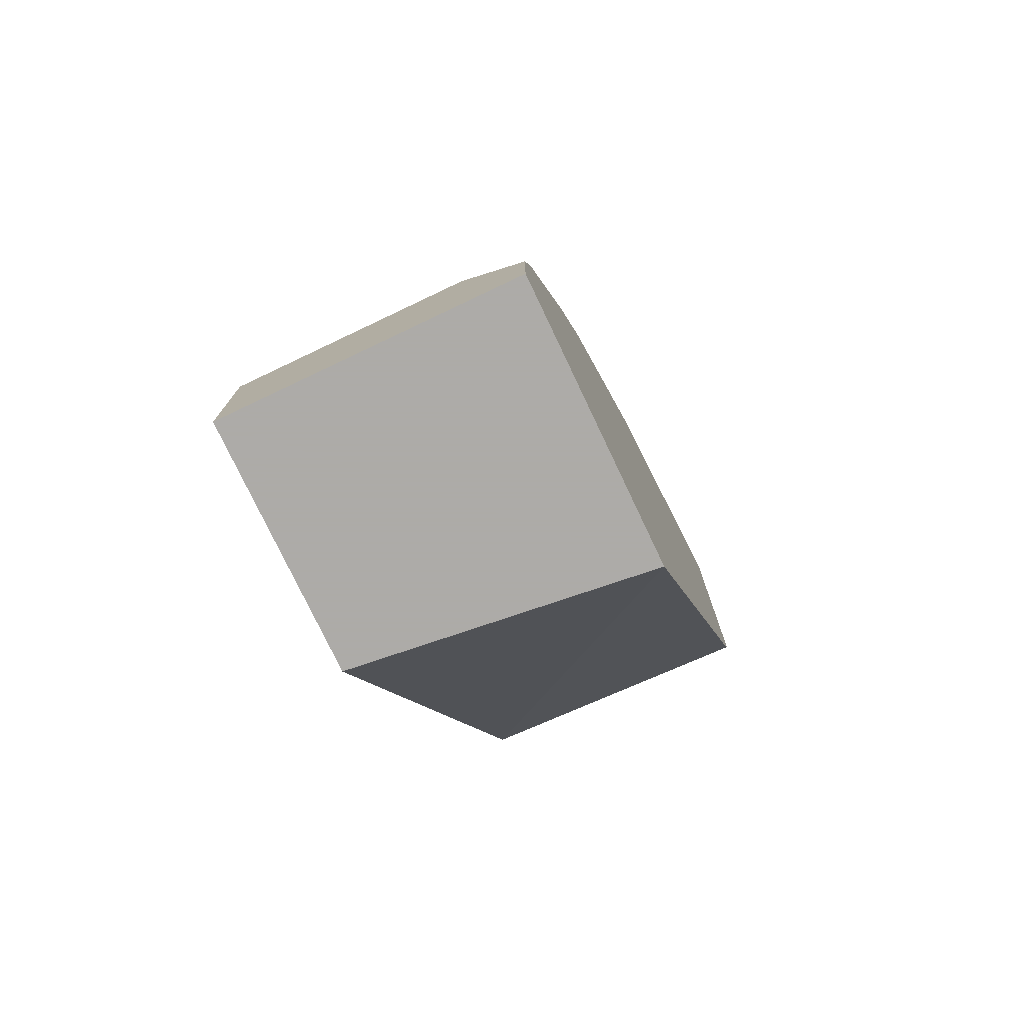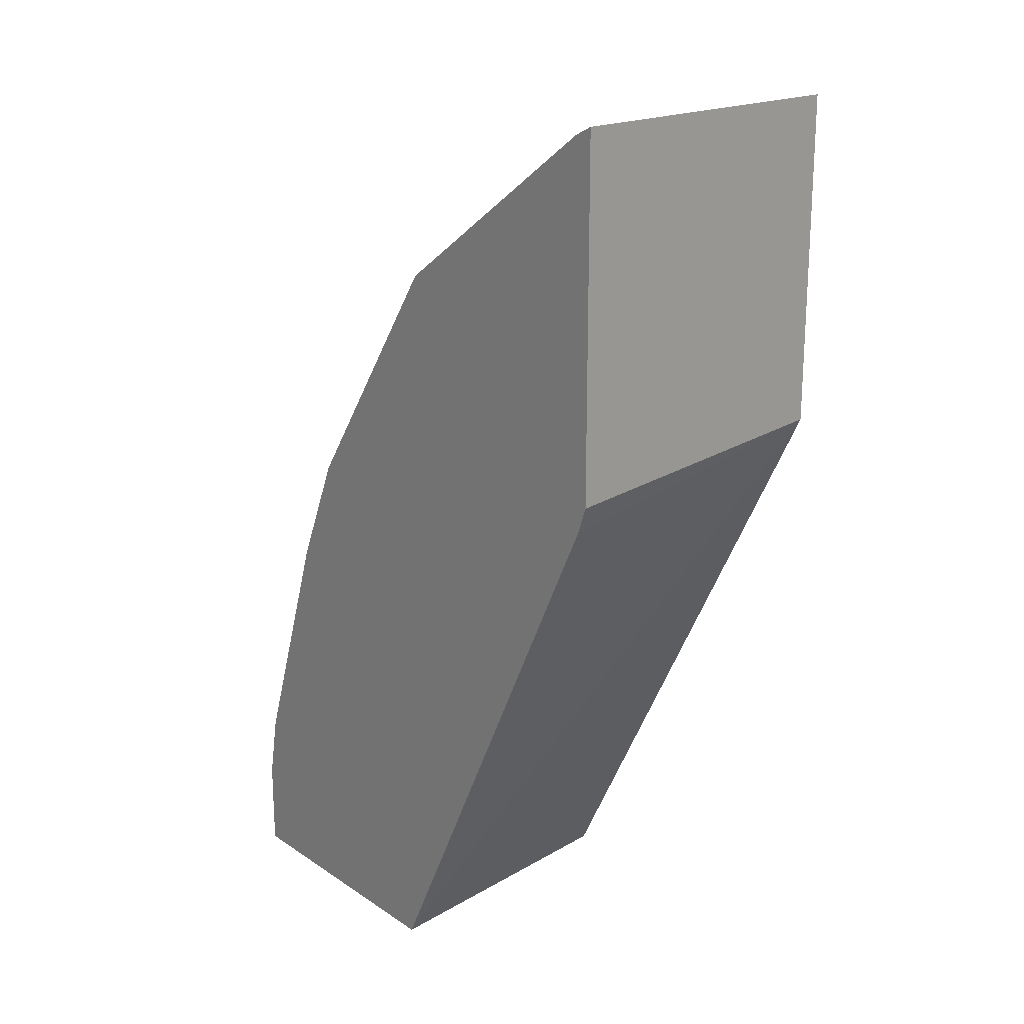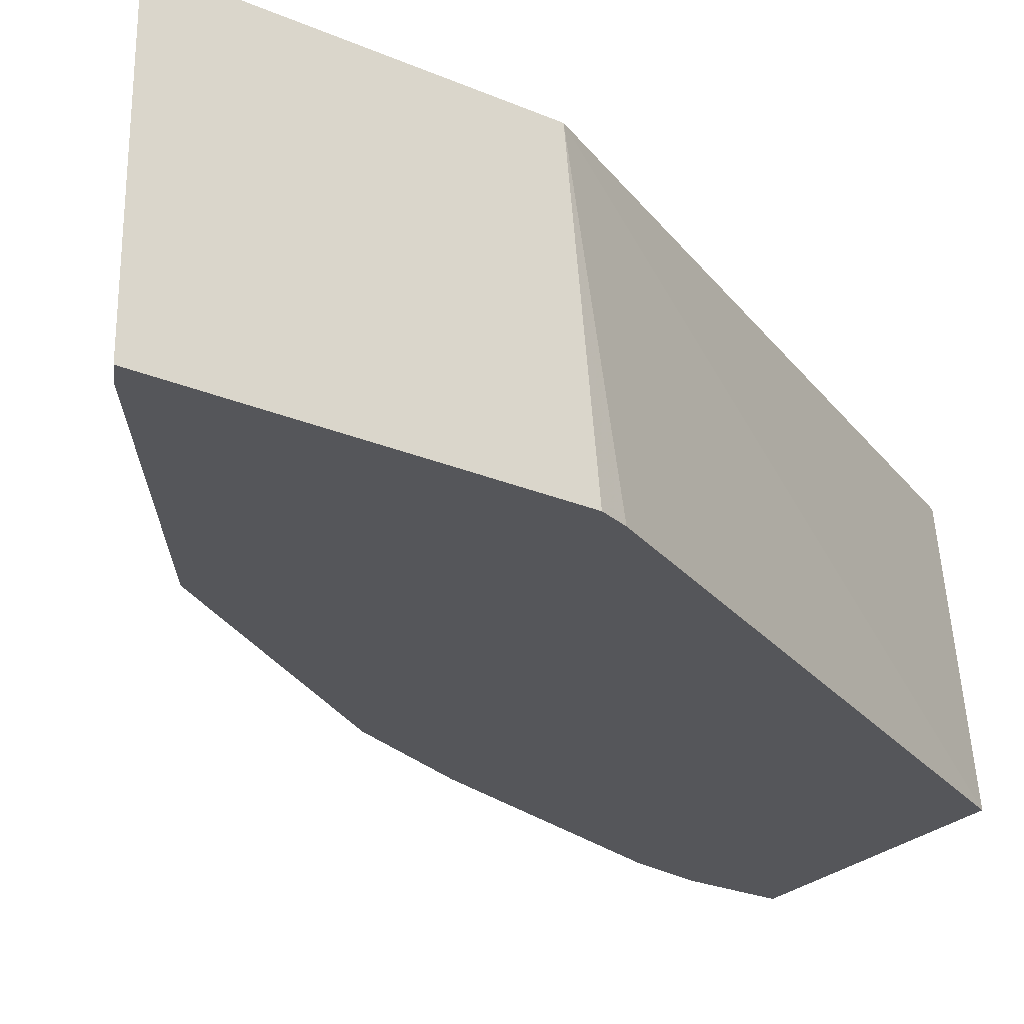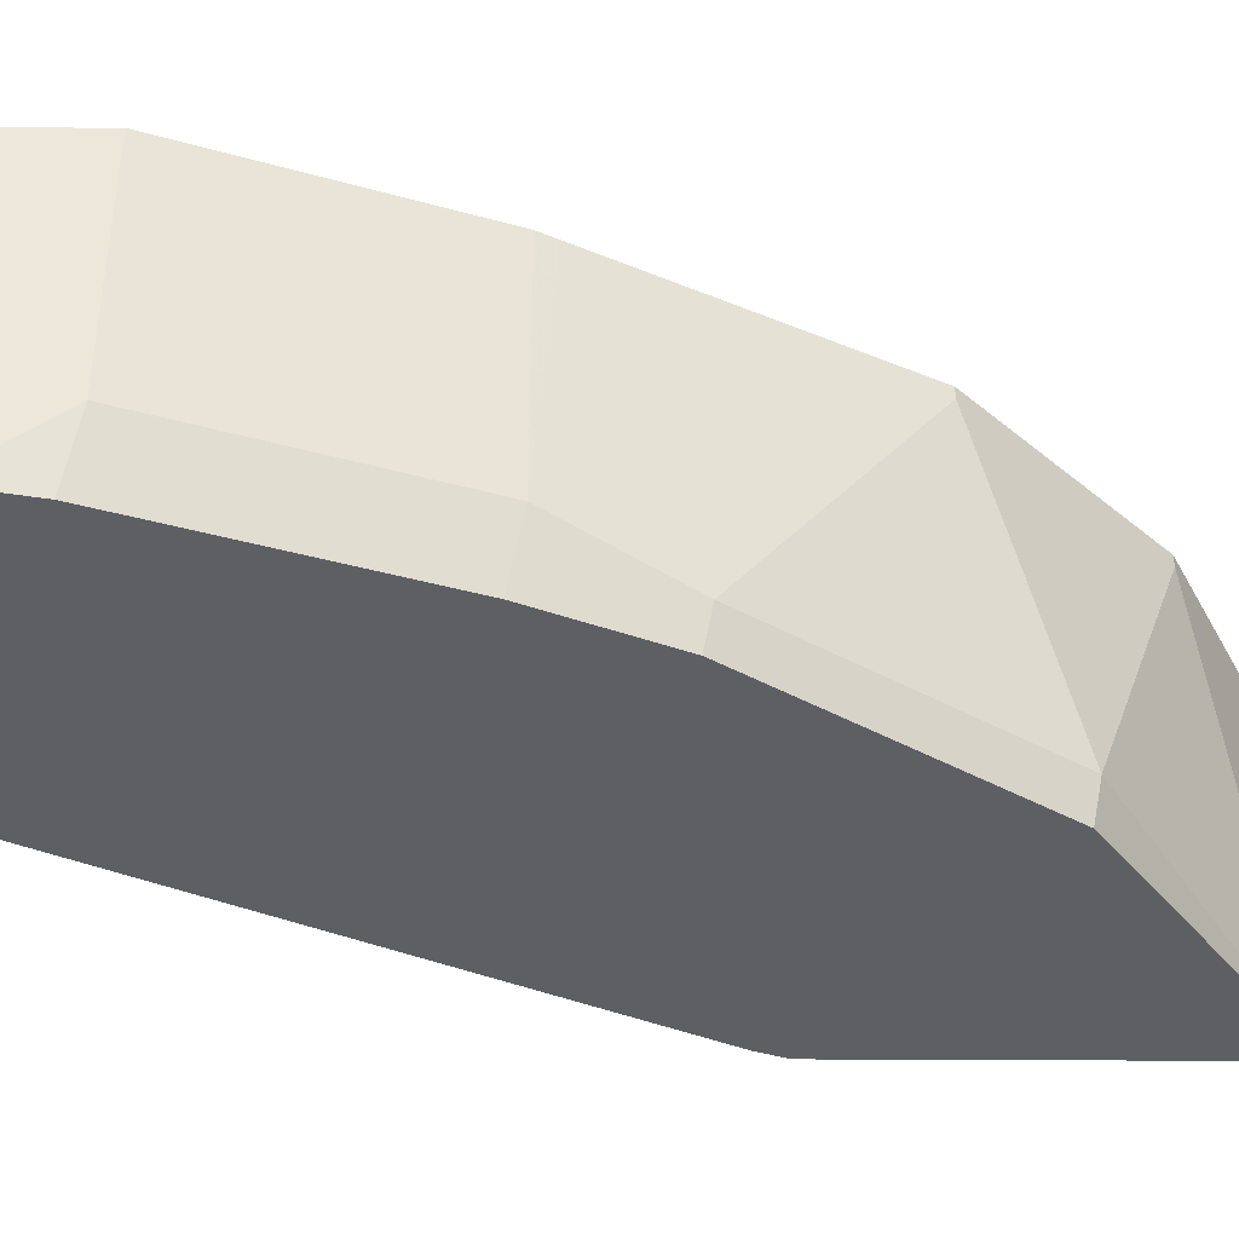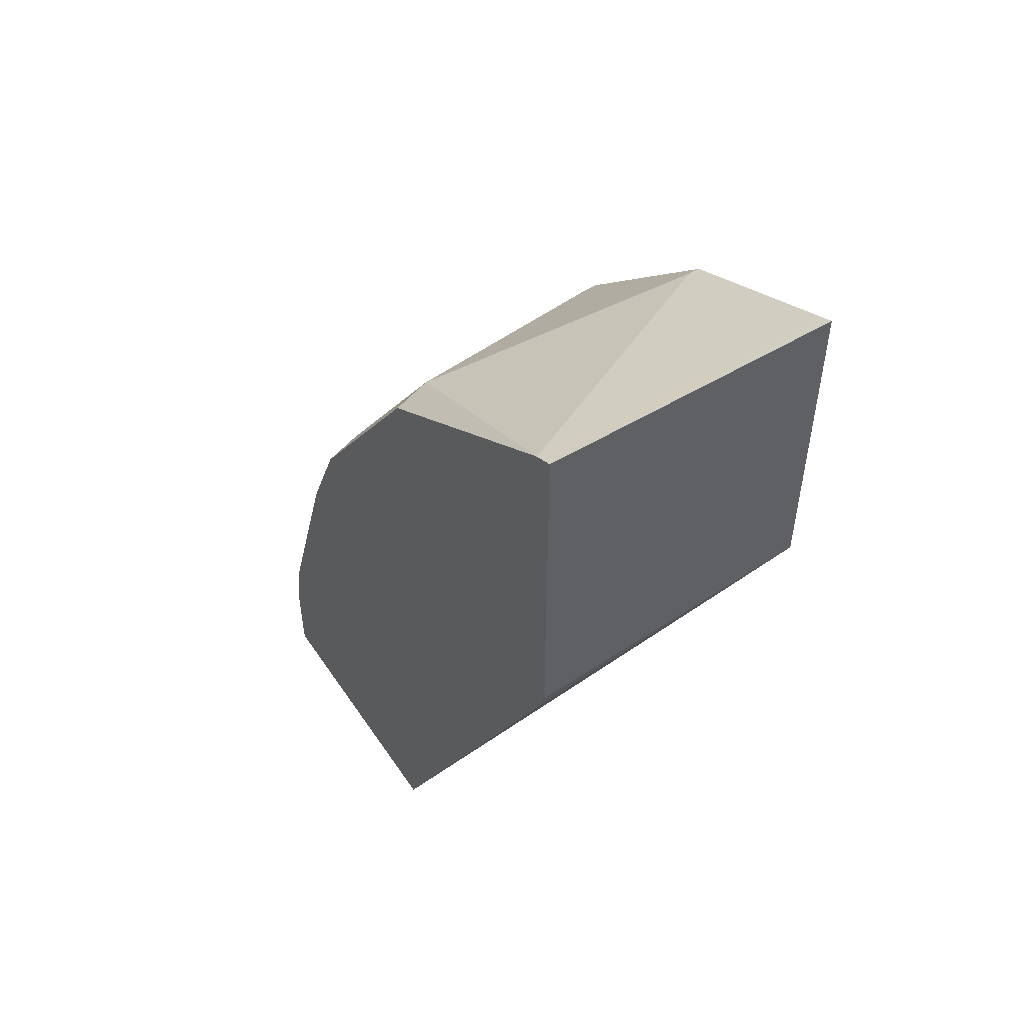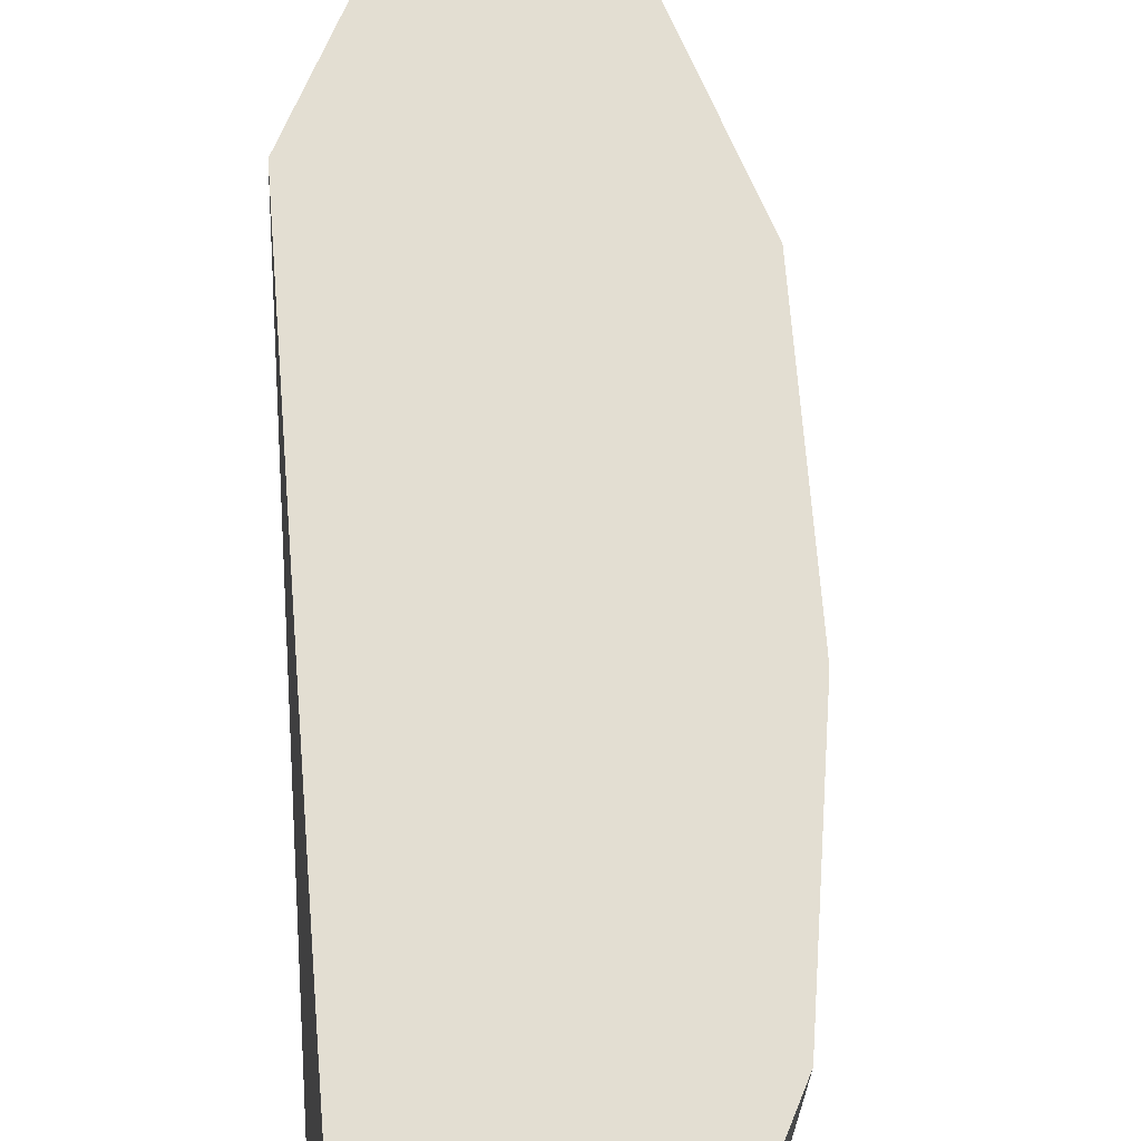
<metadata>
{"format":"obj","ext":"obj","renderer":"f3d","projection":"perspective","resolution":1024,"background":"white","views":[{"elev":-76.5,"azim":-64.6,"up":"+Z"},{"elev":20.3,"azim":50.1,"up":"+Z"},{"elev":-26.1,"azim":56.2,"up":"+Y"},{"elev":-40.7,"azim":-90.4,"up":"+Y"},{"elev":52.3,"azim":57.0,"up":"+Z"},{"elev":67.6,"azim":-157.6,"up":"+Y"}]}
</metadata>
<code>
v -0.6012 -0.5379 0.0633
v -0.6012 -0.4493 0.0633
v -0.6012 -0.5627 0.03167
v -0.5962 -0.5627 0.05836
v -0.5695 -0.5379 0.1582
v -0.6012 -0.4493 -0.003645
v -0.5695 -0.4493 0.1582
v -0.6012 -0.5627 -0.003645
v -0.5646 -0.5627 0.1533
v -0.5664 -0.4493 0.1646
v -0.5484 -0.5484 0.2004
v -0.5189 -0.4493 0.2594
v -0.5062 -0.4493 -0.003645
v -0.4931 -0.5627 -0.003645
v -0.5456 -0.5627 0.1975
v -0.4823 -0.5627 0.2925
v -0.4852 -0.5484 0.2953
v -0.5168 -0.4535 0.2637
v -0.5168 -0.4493 0.2637
v -0.3829 -0.4493 0.2357
v -0.3866 -0.5627 0.2146
v -0.3903 -0.5627 0.3586
v -0.4535 -0.4535 0.3269
v -0.4852 -0.4493 0.2953
v -0.3829 -0.4493 0.3623
v -0.3829 -0.5627 0.225
v -0.3829 -0.5627 0.3623
v -0.4493 -0.4493 0.329
v -0.4535 -0.4493 0.3269
v -0.386 -0.4493 0.3607
f 13 20 14
f 12 18 19
f 11 18 12
f 11 17 18
f 11 16 17
f 6 14 8
f 9 15 11
f 6 13 14
f 5 11 12
f 14 20 21
f 11 15 16
f 16 22 17
f 22 27 28
f 17 23 29
f 17 29 24
f 17 24 19
f 17 19 18
f 20 25 27
f 20 27 26
f 20 26 21
f 22 28 23
f 23 28 29
f 25 30 27
f 27 30 28
f 5 9 11
f 17 22 23
f 5 10 7
f 5 12 10
f 3 15 9
f 3 9 4
f 1 6 8
f 1 8 3
f 1 3 4
f 1 4 9
f 1 9 5
f 1 5 7
f 1 7 2
f 2 7 10
f 2 10 12
f 2 12 19
f 2 19 24
f 2 24 29
f 1 2 6
f 2 28 30
f 2 29 28
f 3 16 15
f 3 22 16
f 3 27 22
f 3 21 26
f 3 26 27
f 3 8 14
f 2 13 6
f 2 20 13
f 2 25 20
f 2 30 25
f 3 14 21

</code>
